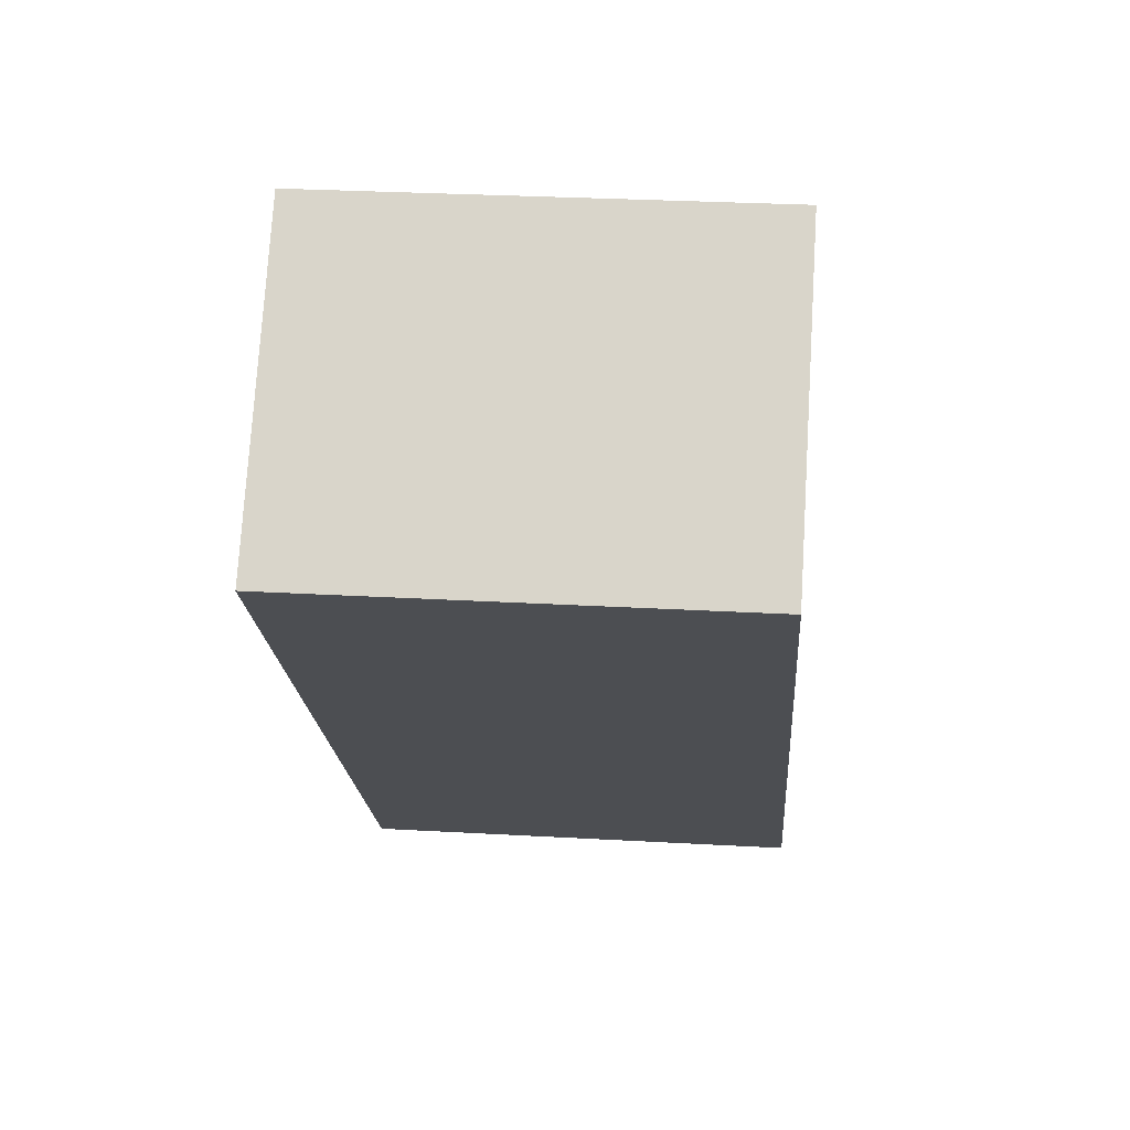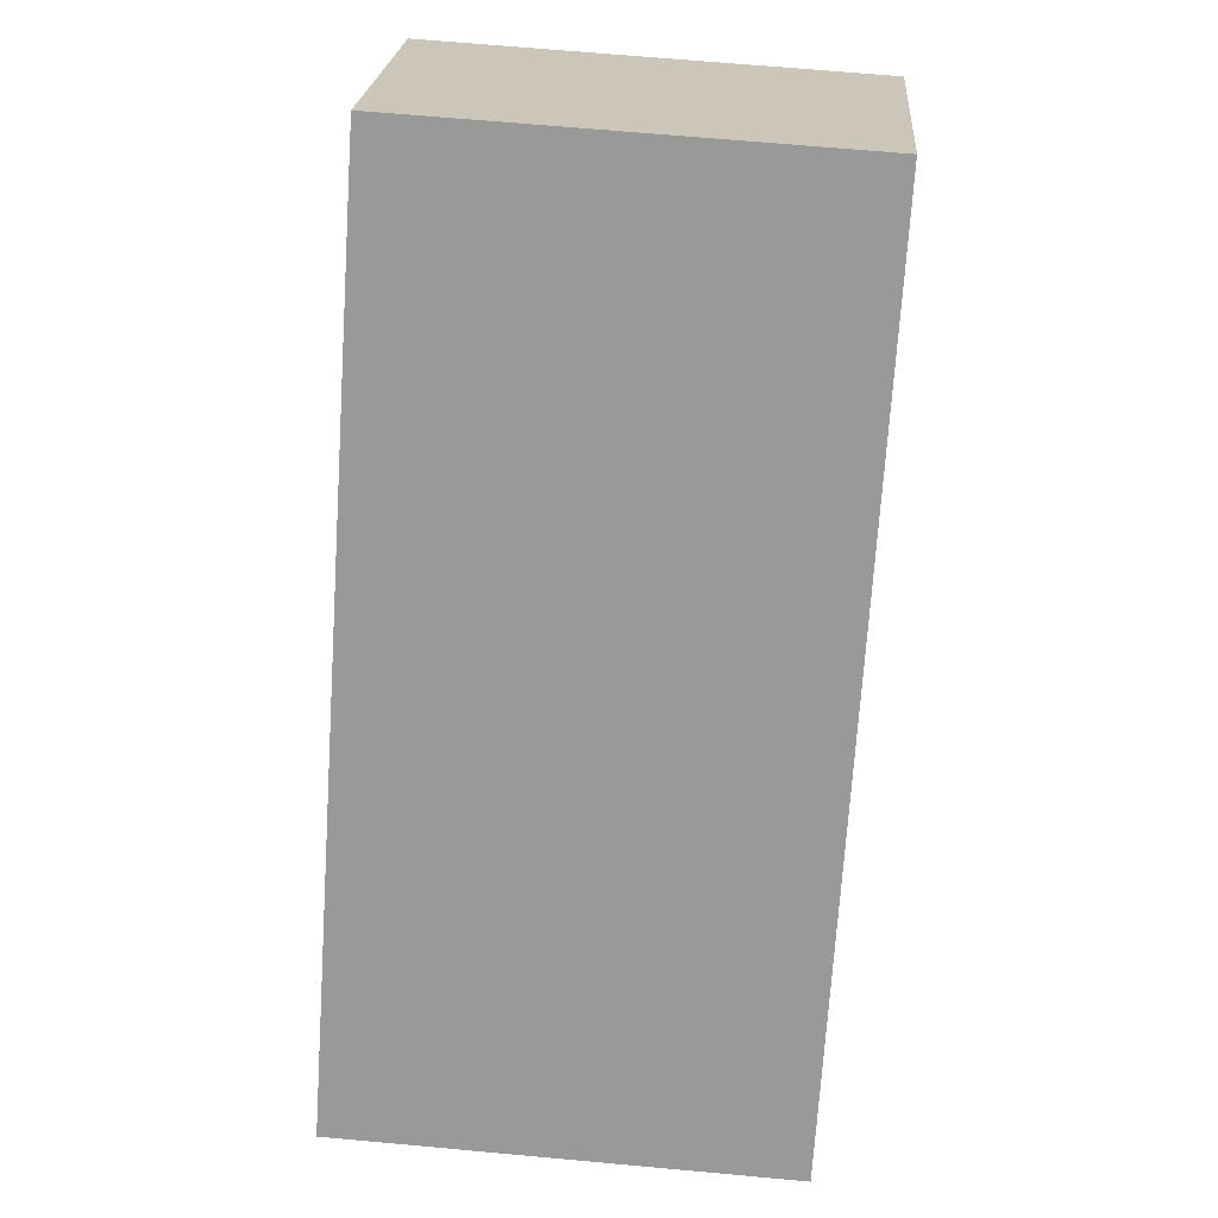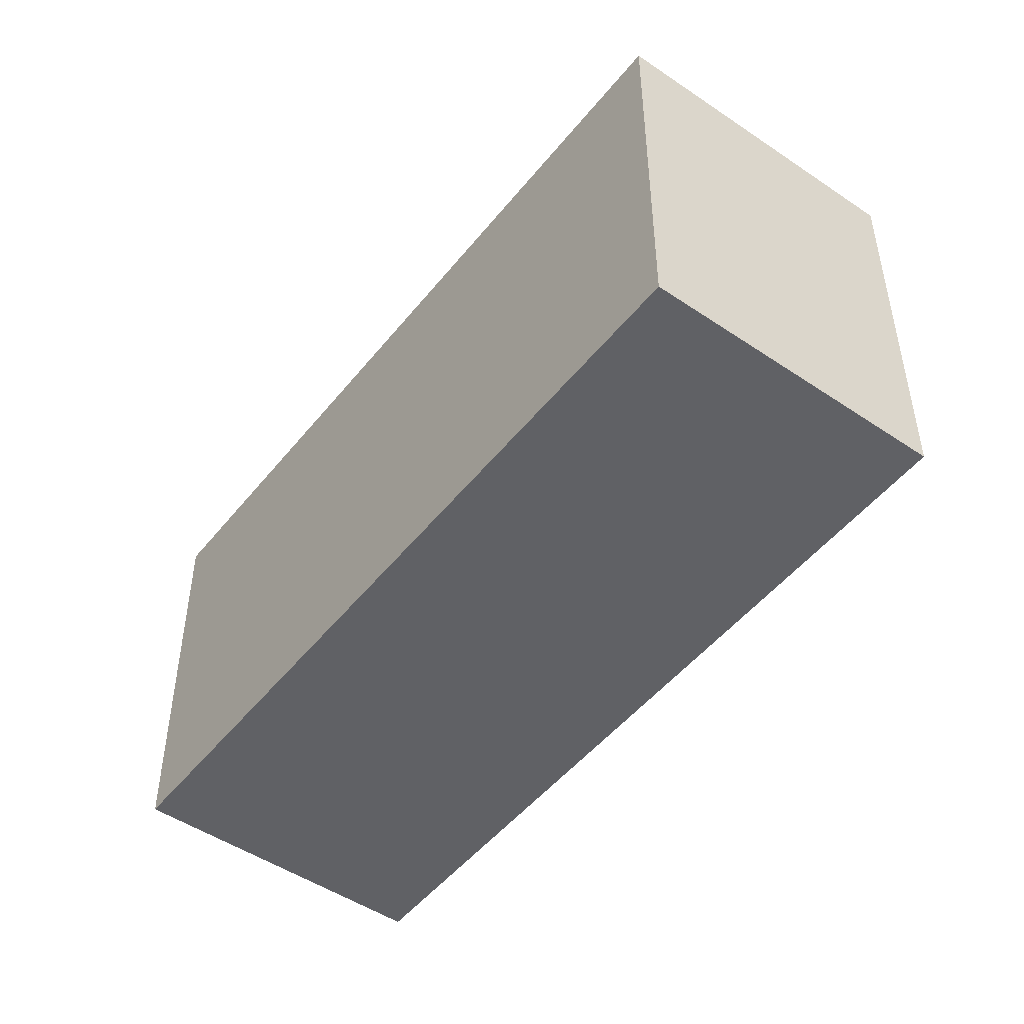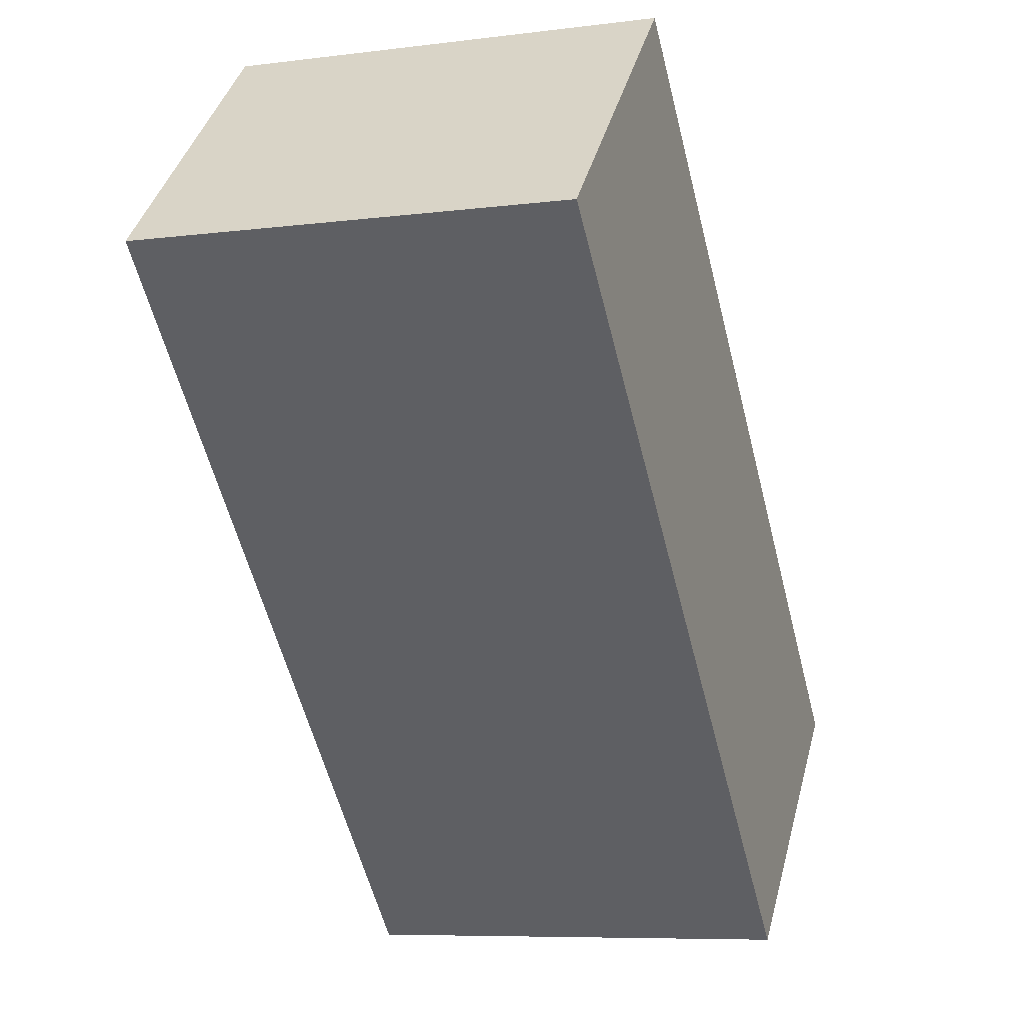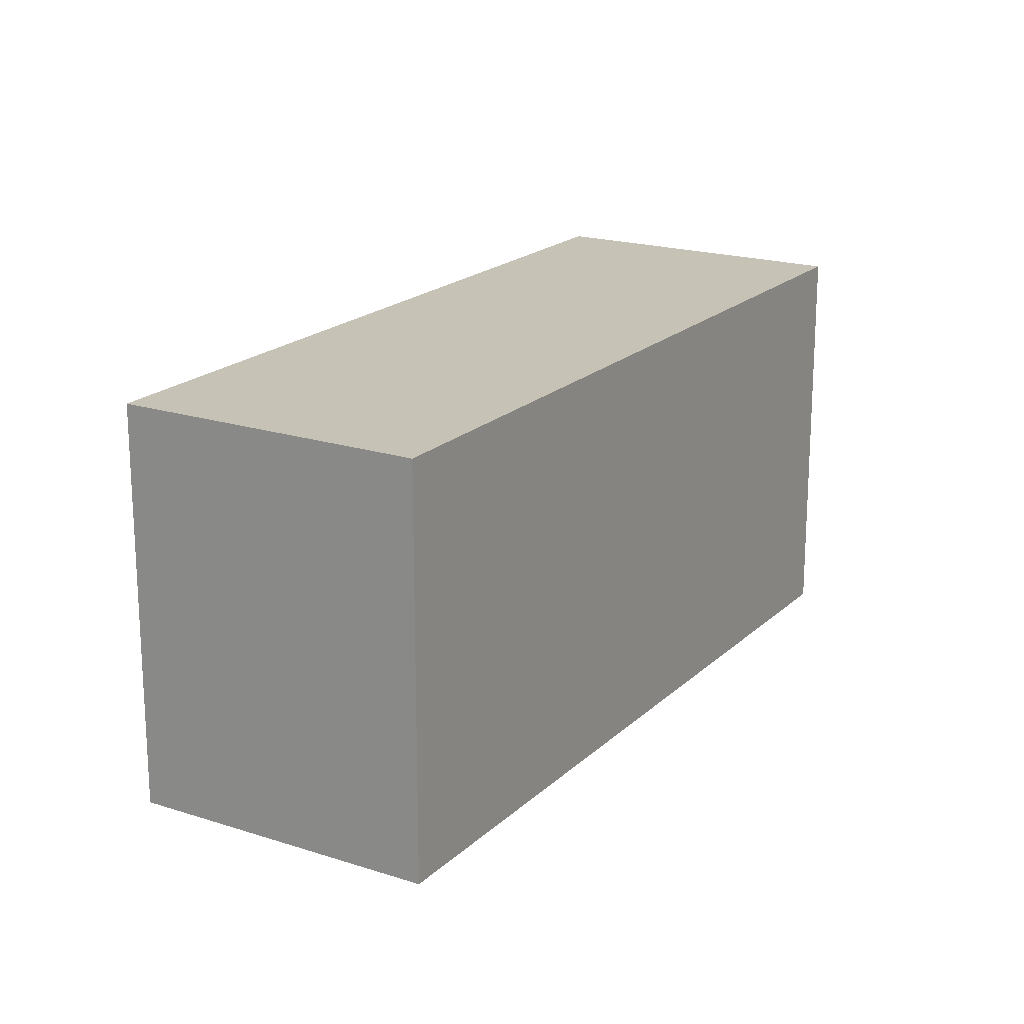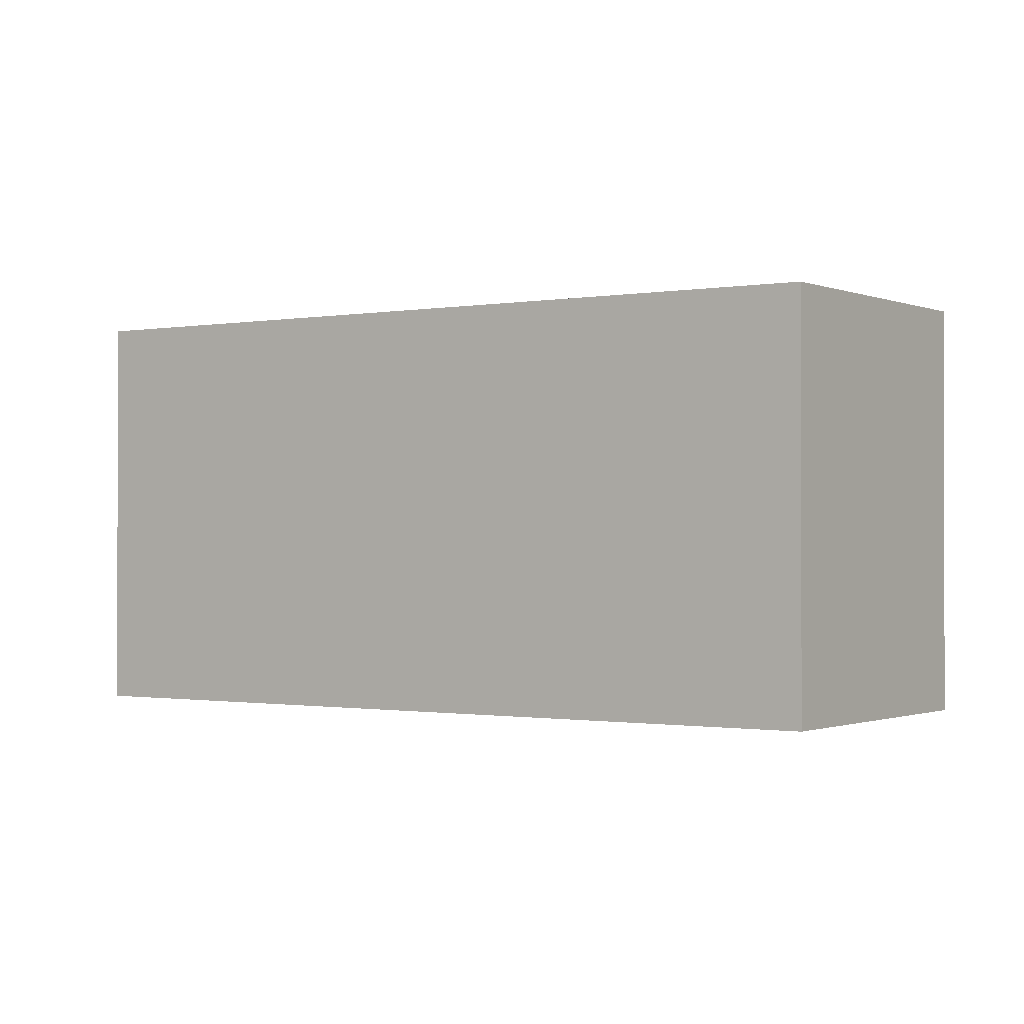
<metadata>
{"format":"obj","ext":"obj","renderer":"f3d","projection":"perspective","resolution":1024,"background":"white","views":[{"elev":28.5,"azim":-85.1,"up":"+Z"},{"elev":65.3,"azim":95.3,"up":"+Z"},{"elev":-49.4,"azim":98.5,"up":"+Y"},{"elev":-7.7,"azim":-70.1,"up":"+Z"},{"elev":19.2,"azim":-13.4,"up":"+Y"},{"elev":-0.8,"azim":-100.3,"up":"+Y"}]}
</metadata>
<code>
v  0 3.185 1.95e-16
v  6.42 3.185 -2.991
v  4.642 3.185 -4.741
v  1.755 3.185 1.748
v  4.642 2.903e-16 -4.741
v  0 0 0
v  1.755 -1.07e-16 1.748
v  6.42 1.831e-16 -2.991
g defaultobject
f 1 2 3
f 2 1 4
f 5 1 3
f 1 5 6
f 6 4 1
f 4 6 7
f 7 2 4
f 2 7 8
f 8 3 2
f 3 8 5
f 8 6 5
f 6 8 7

</code>
